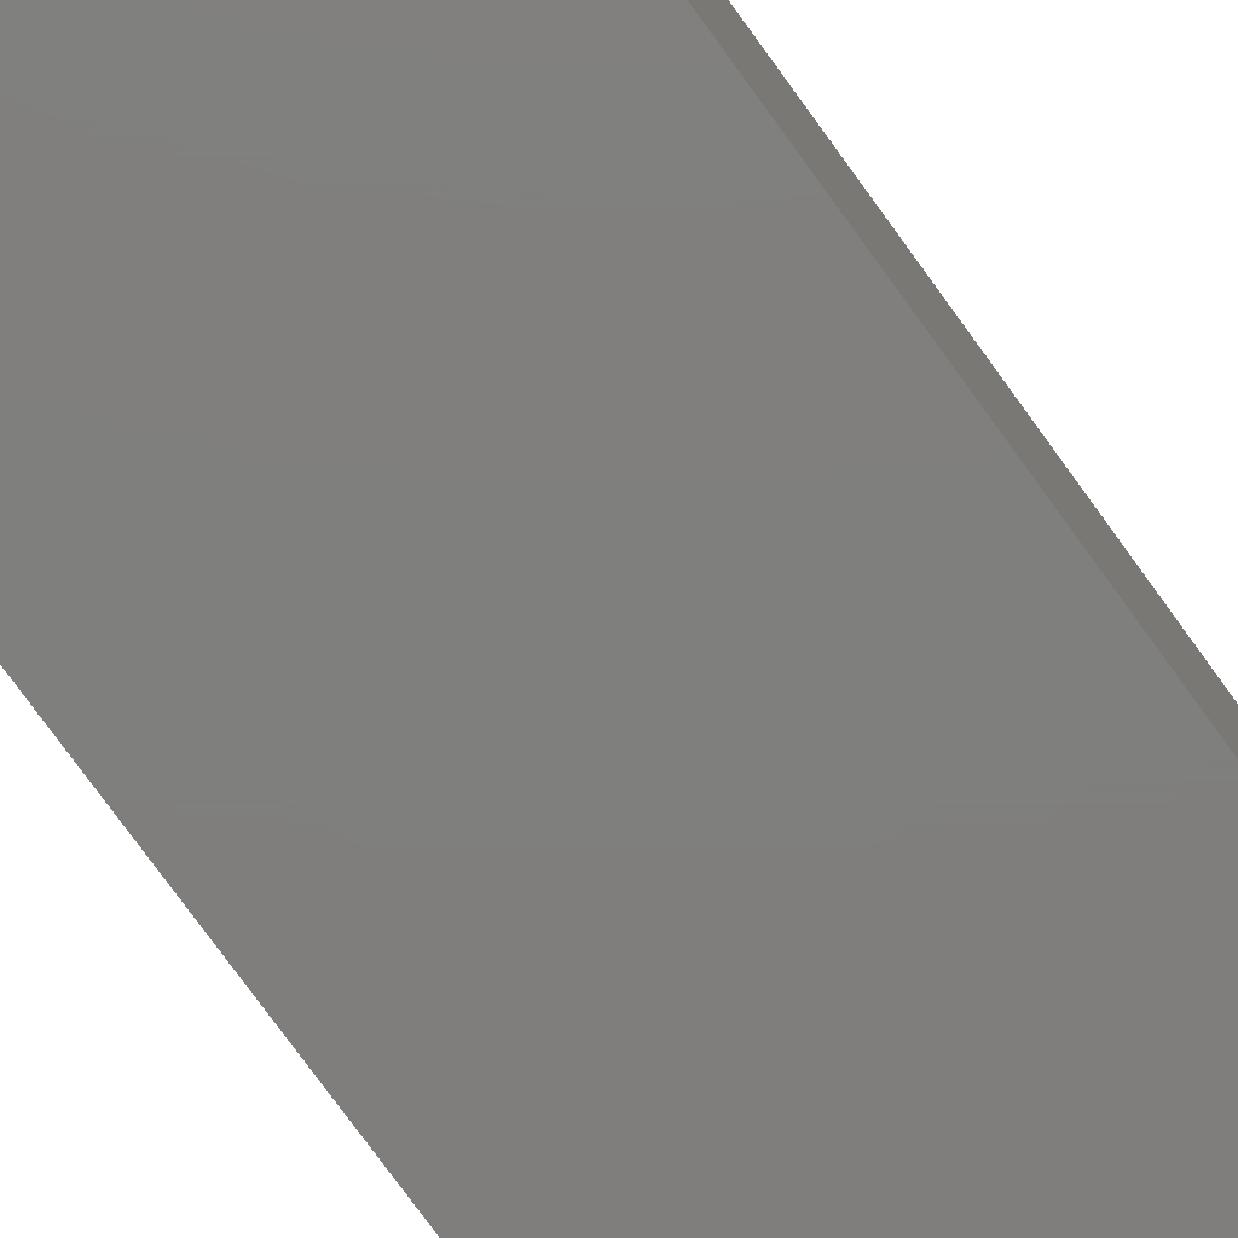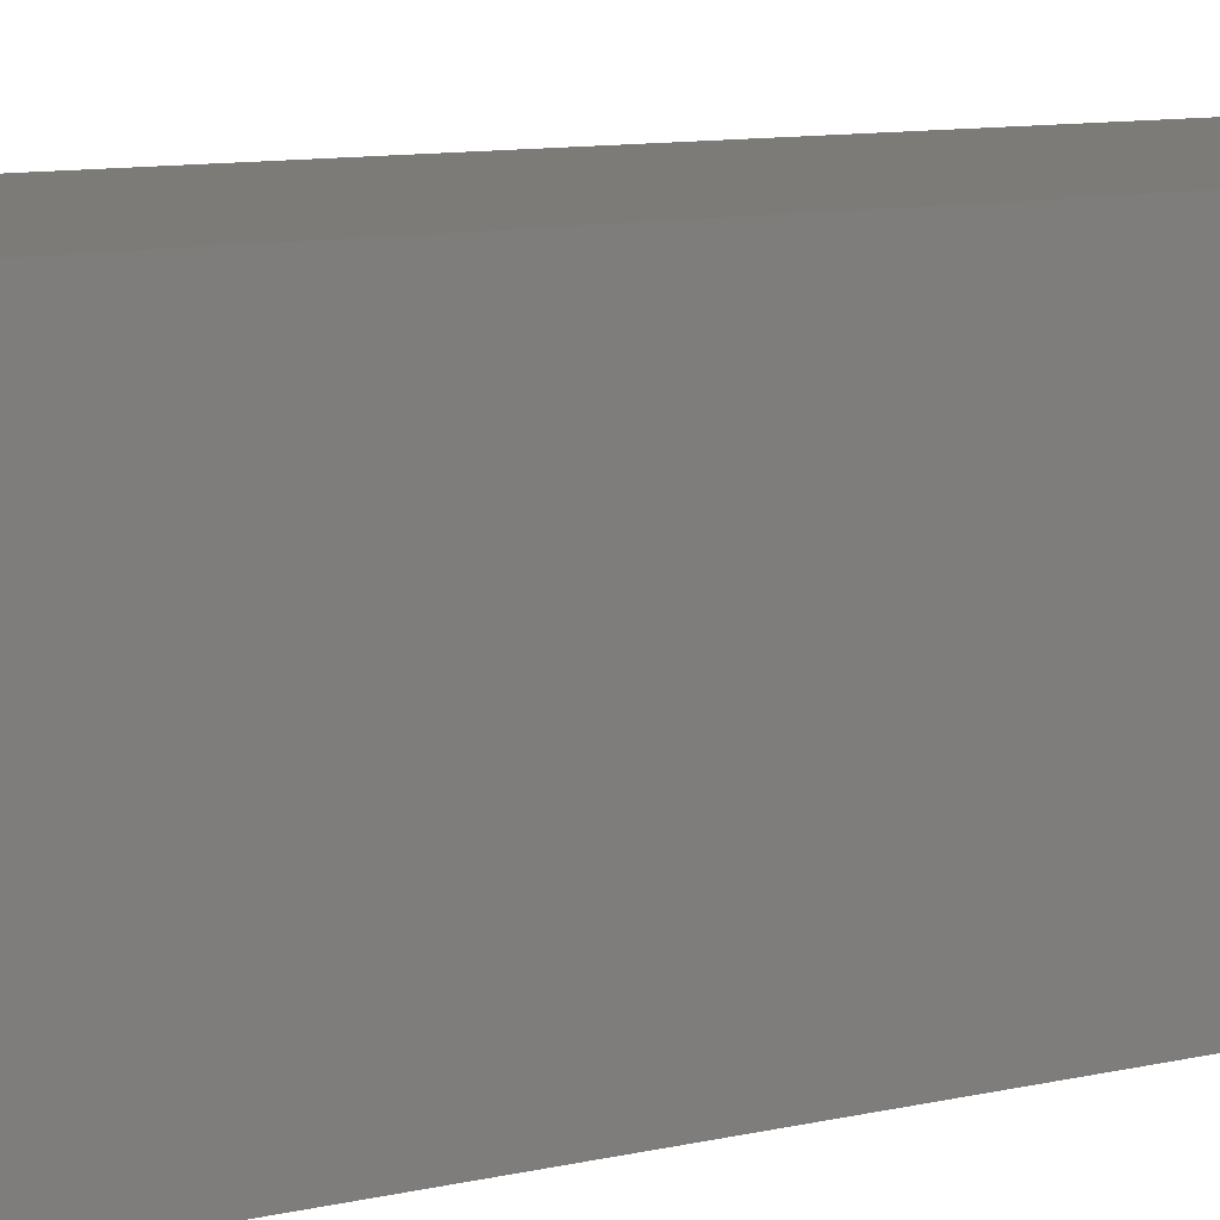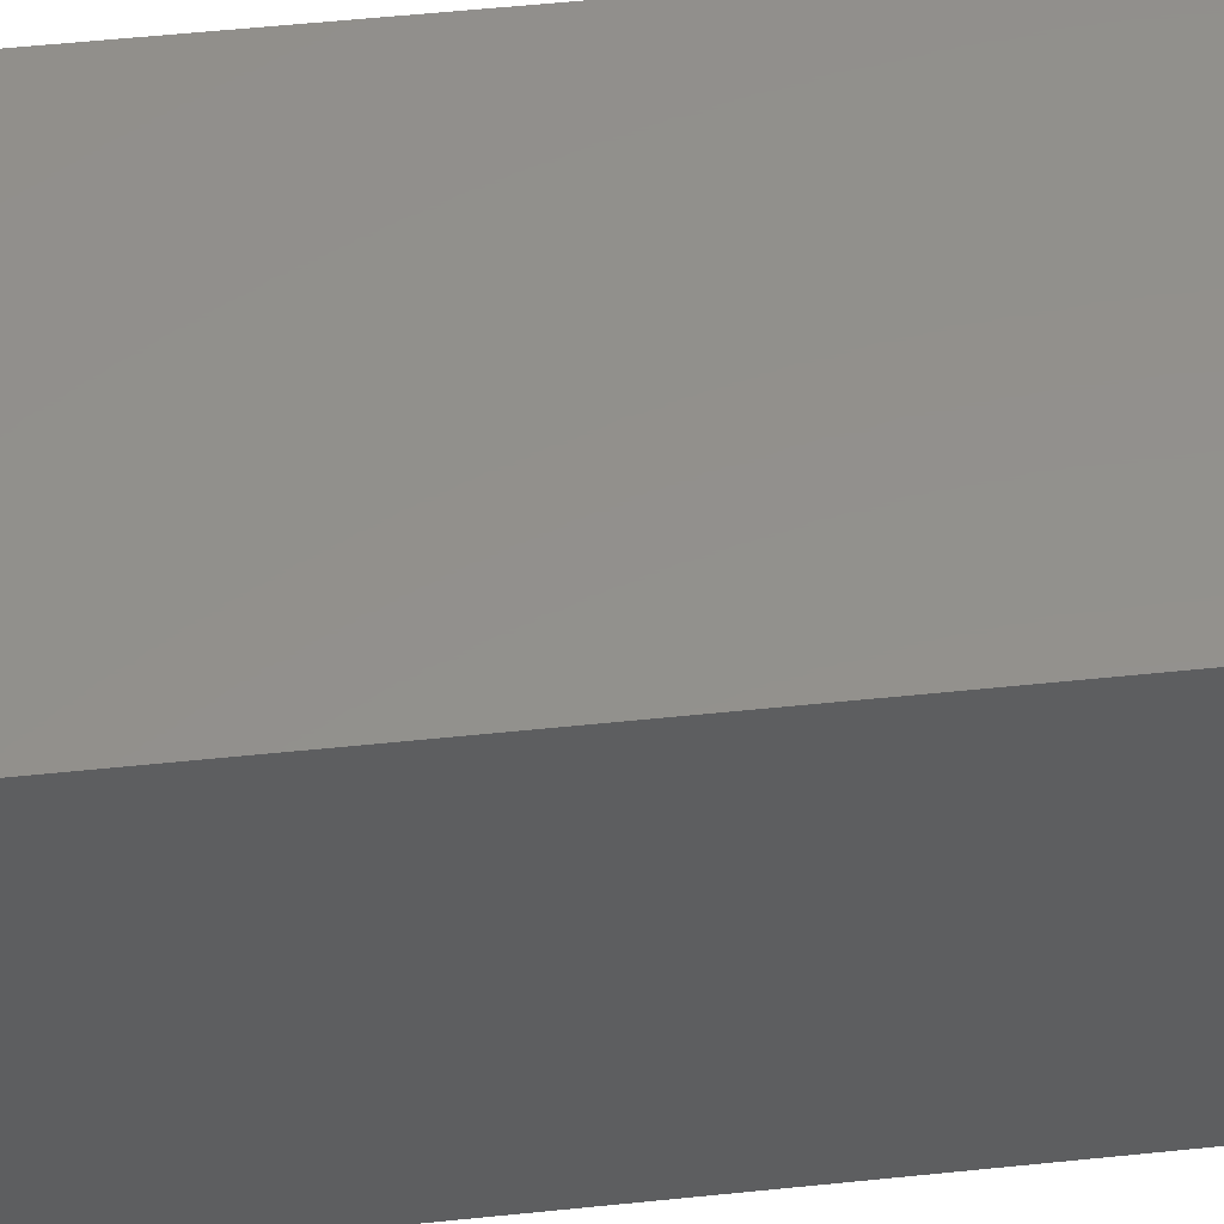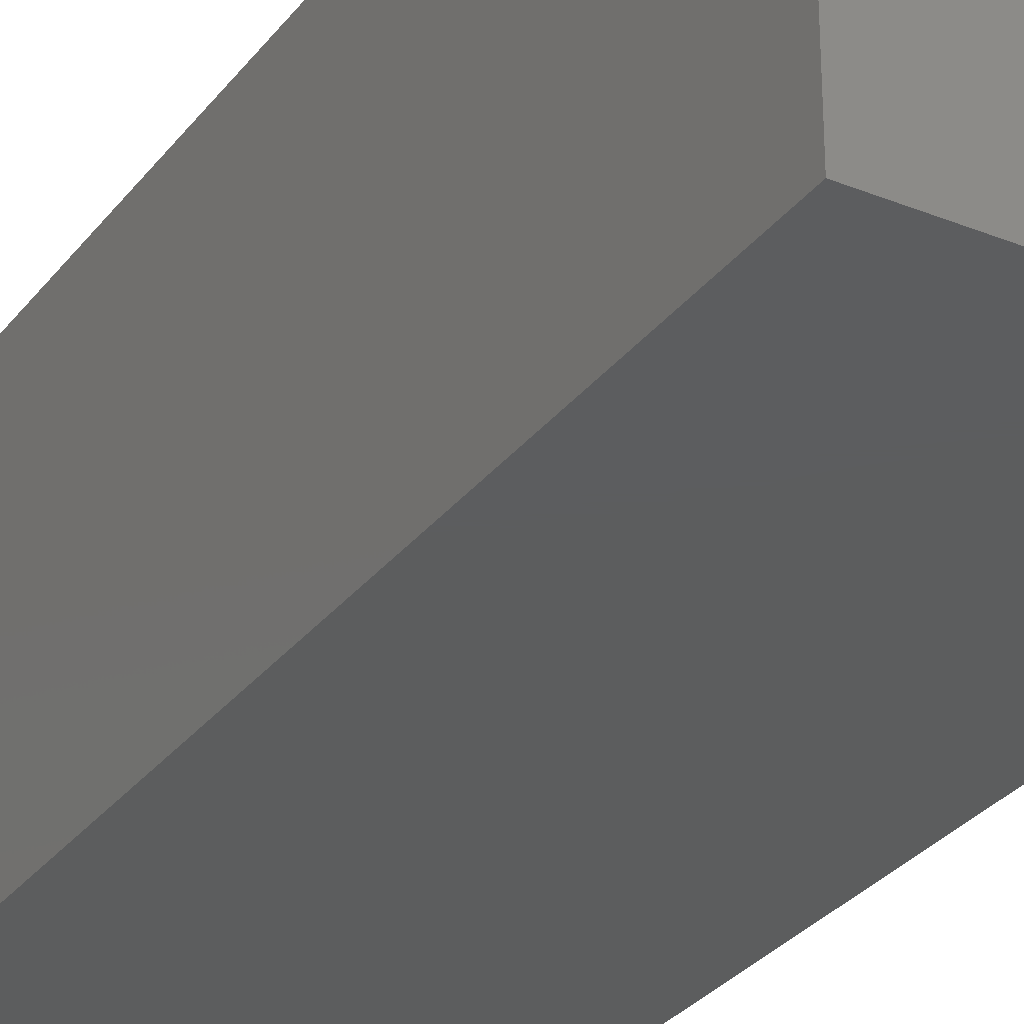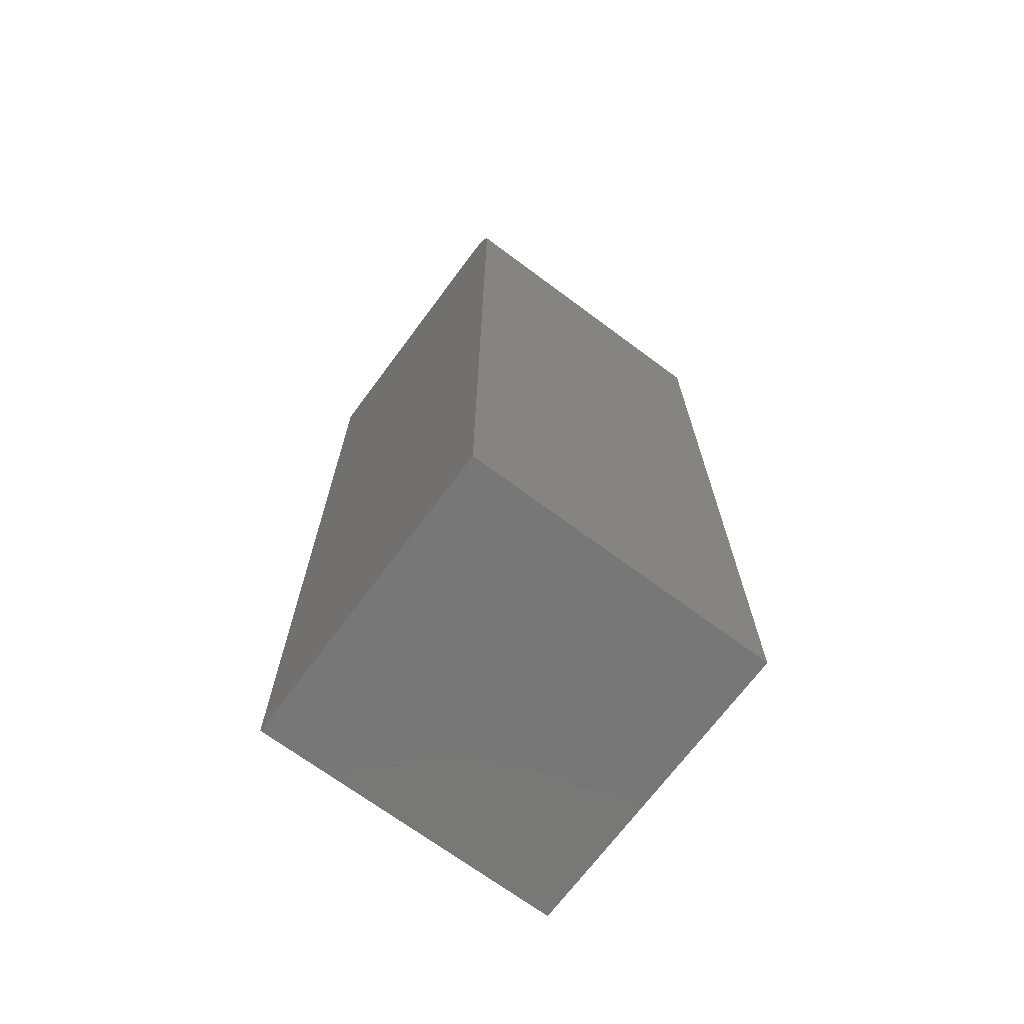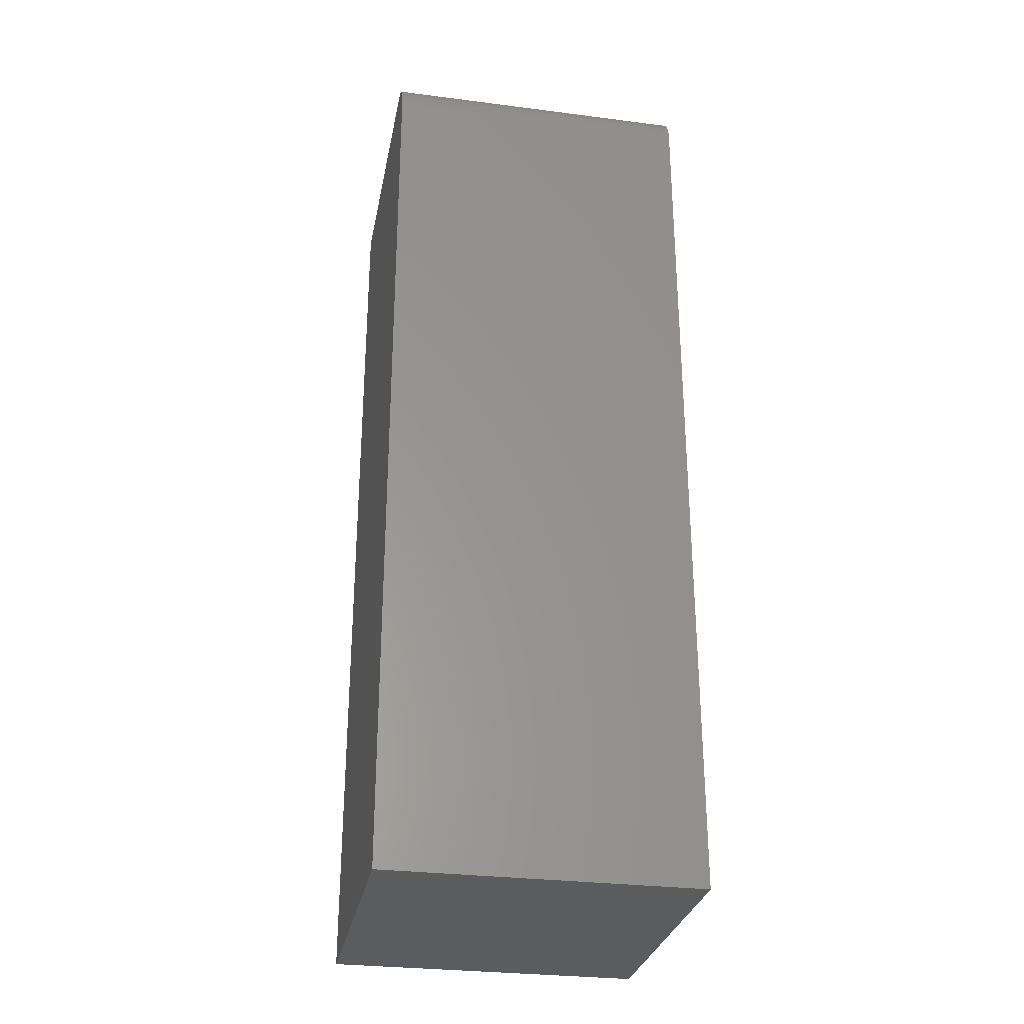
<metadata>
{"format":"stl","ext":"stl","renderer":"f3d","projection":"perspective","resolution":1024,"background":"white","views":[{"elev":-78.8,"azim":36.1,"up":"+Z"},{"elev":8.7,"azim":55.6,"up":"+Z"},{"elev":54.1,"azim":-96.3,"up":"+Z"},{"elev":-30.3,"azim":149.6,"up":"+Z"},{"elev":-70.1,"azim":-126.6,"up":"+Y"},{"elev":-29.5,"azim":-100.7,"up":"+Y"}]}
</metadata>
<code>
# stl→obj: 24 verts, 44 faces
v -0.2188 1.735e-18 -1.914e-18
v -0.2188 1.735e-18 0.25
v 0 1.388e-17 -1.531e-17
v 1.531e-17 1.388e-17 0.25
v -0.25 -0.03125 0.25
v -0.25 -0.03125 0
v -0.25 -0.75 0.25
v -0.25 -0.75 0
v -0.2307 -0.002379 0.25
v -0.2248 -0.0006005 0.25
v -0.2447 -0.01389 0.25
v -0.2476 -0.01929 0.25
v -0.2361 -0.005267 0.25
v -0.2408 -0.009153 0.25
v 7.082e-17 -0.75 0.25
v -0.2494 -0.02515 0.25
v -0.2361 -0.005267 -8.504e-19
v -0.2476 -0.01929 -1.457e-19
v -0.2447 -0.01389 -3.225e-19
v -0.2408 -0.009153 -5.605e-19
v 5.551e-17 -0.75 -1.531e-17
v -0.2494 -0.02515 -3.677e-20
v -0.2307 -0.002379 -1.181e-18
v -0.2248 -0.0006005 -1.54e-18
f 1 2 3
f 3 2 4
f 5 6 7
f 7 6 8
f 2 9 4
f 2 10 9
f 11 12 13
f 13 14 11
f 15 4 16
f 15 16 5
f 15 5 7
f 16 4 9
f 16 9 13
f 16 13 12
f 17 18 19
f 17 19 20
f 21 8 6
f 21 6 22
f 21 22 3
f 22 18 17
f 22 17 23
f 22 23 24
f 22 24 1
f 22 1 3
f 2 1 10
f 10 1 24
f 10 24 9
f 9 24 23
f 9 23 13
f 13 23 17
f 13 17 14
f 14 17 20
f 14 20 11
f 11 20 19
f 11 19 12
f 12 19 18
f 12 18 16
f 16 18 22
f 16 22 5
f 5 22 6
f 8 21 7
f 7 21 15
f 3 4 21
f 21 4 15

</code>
